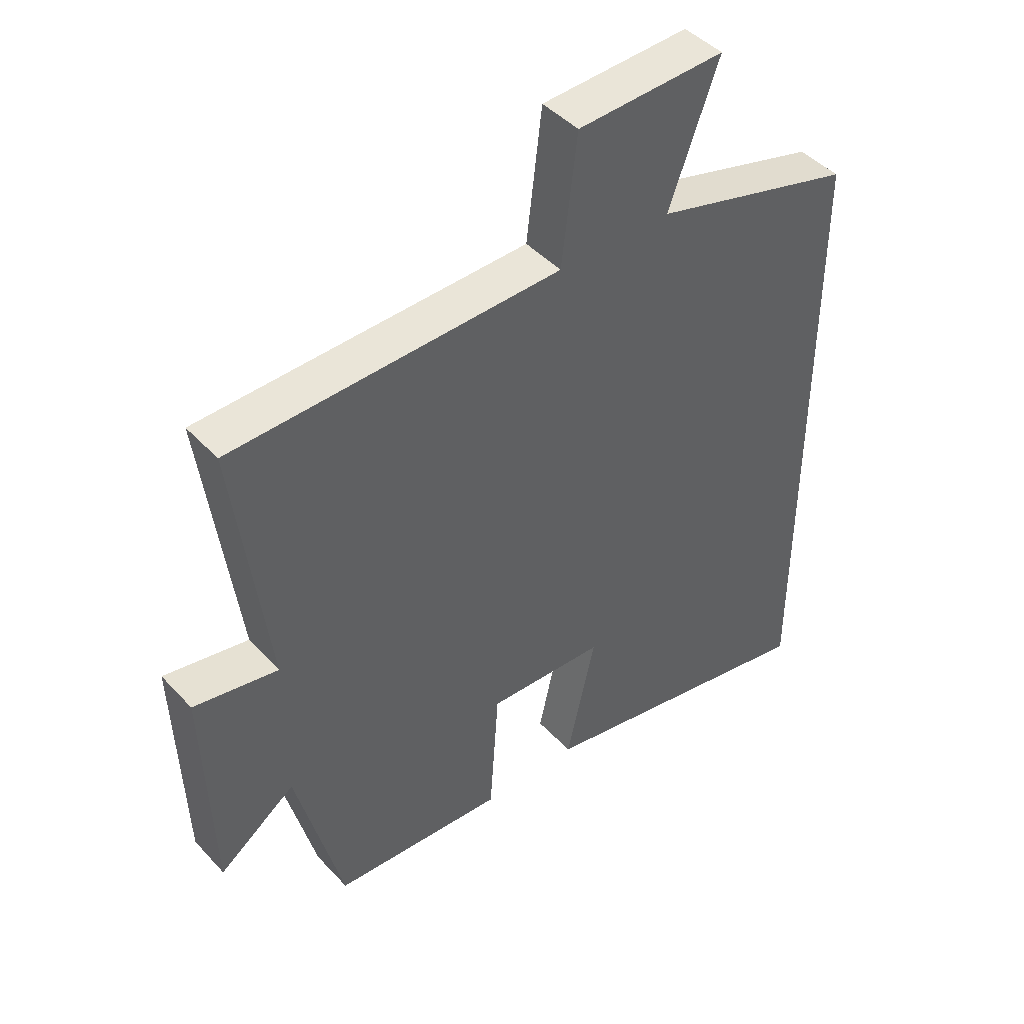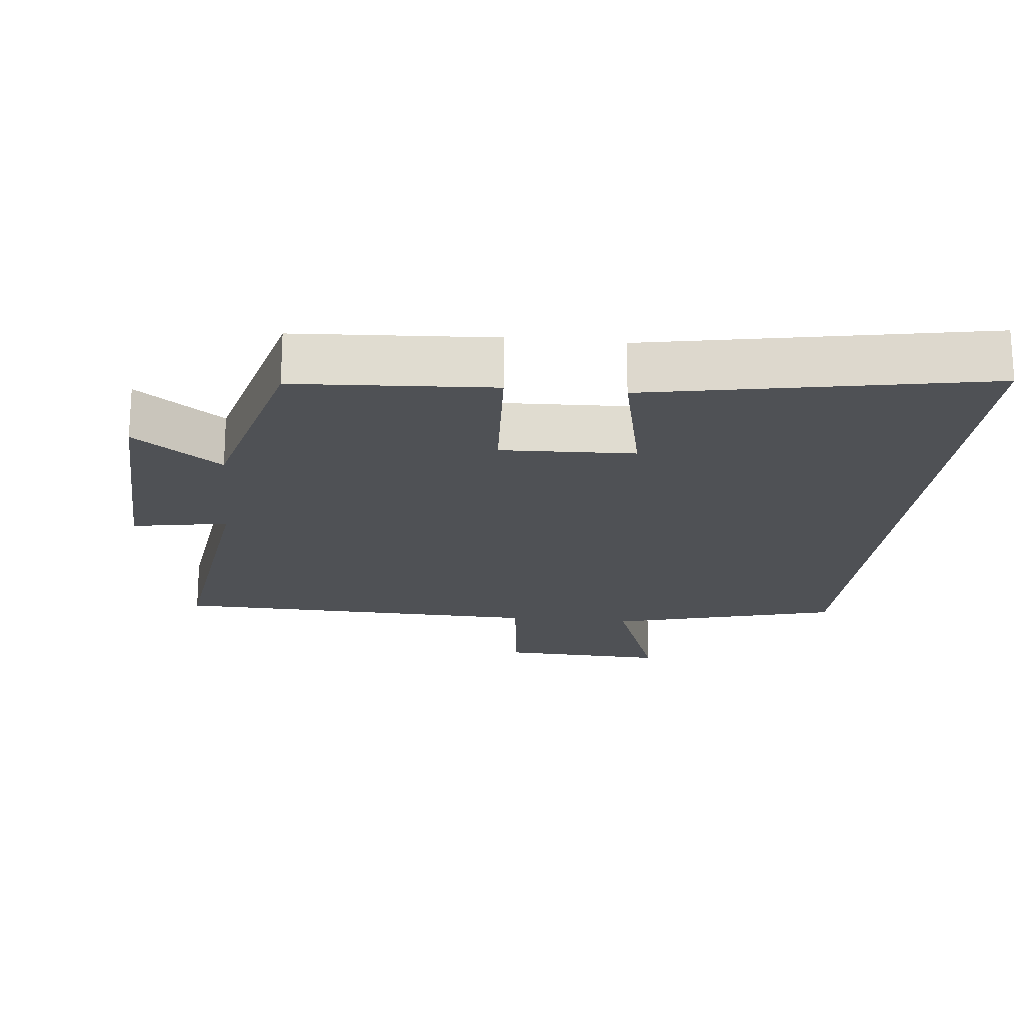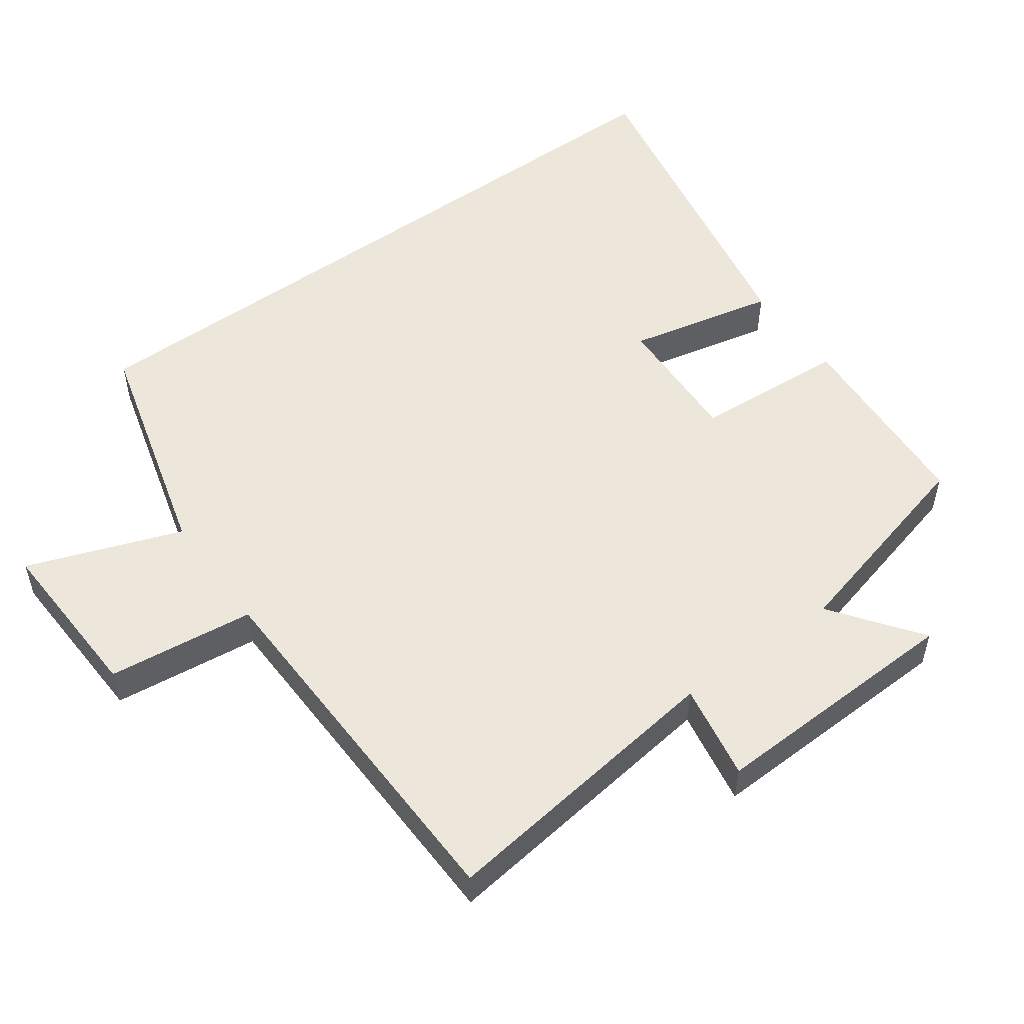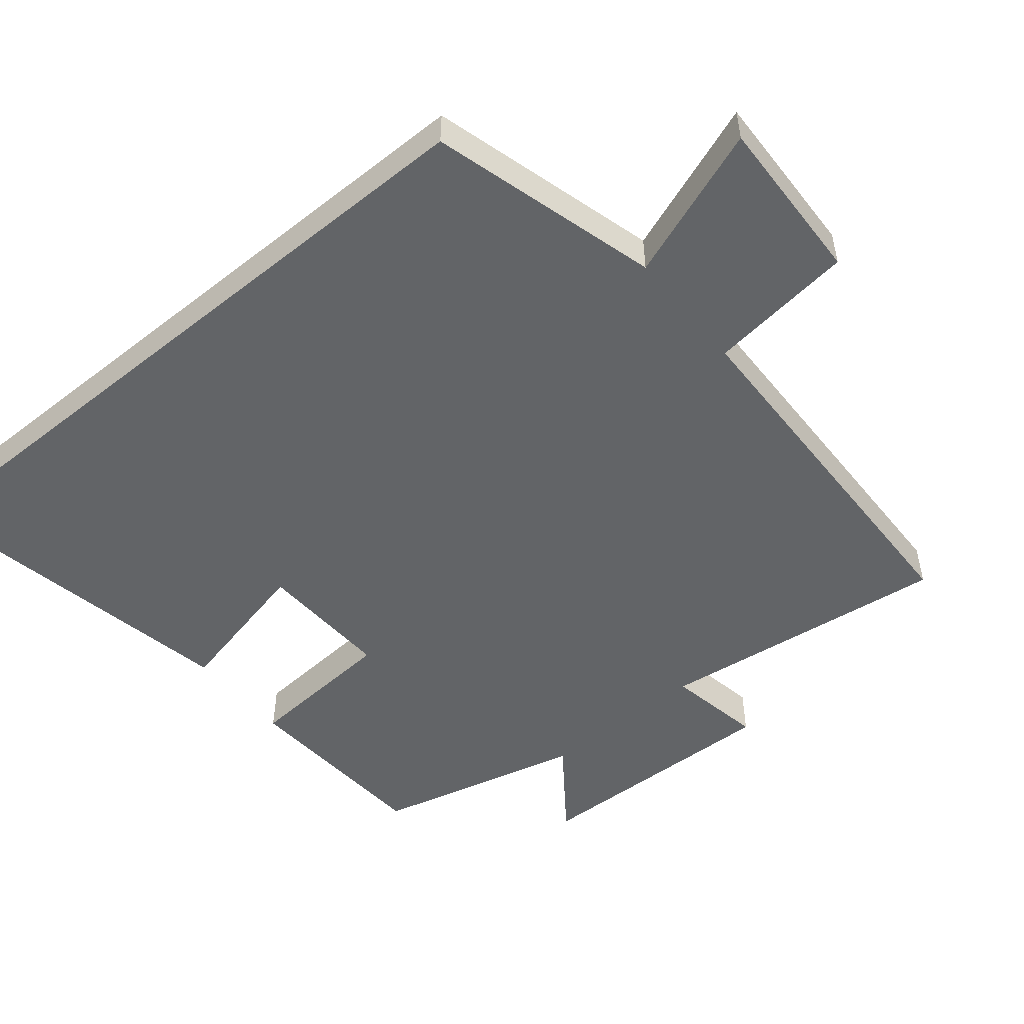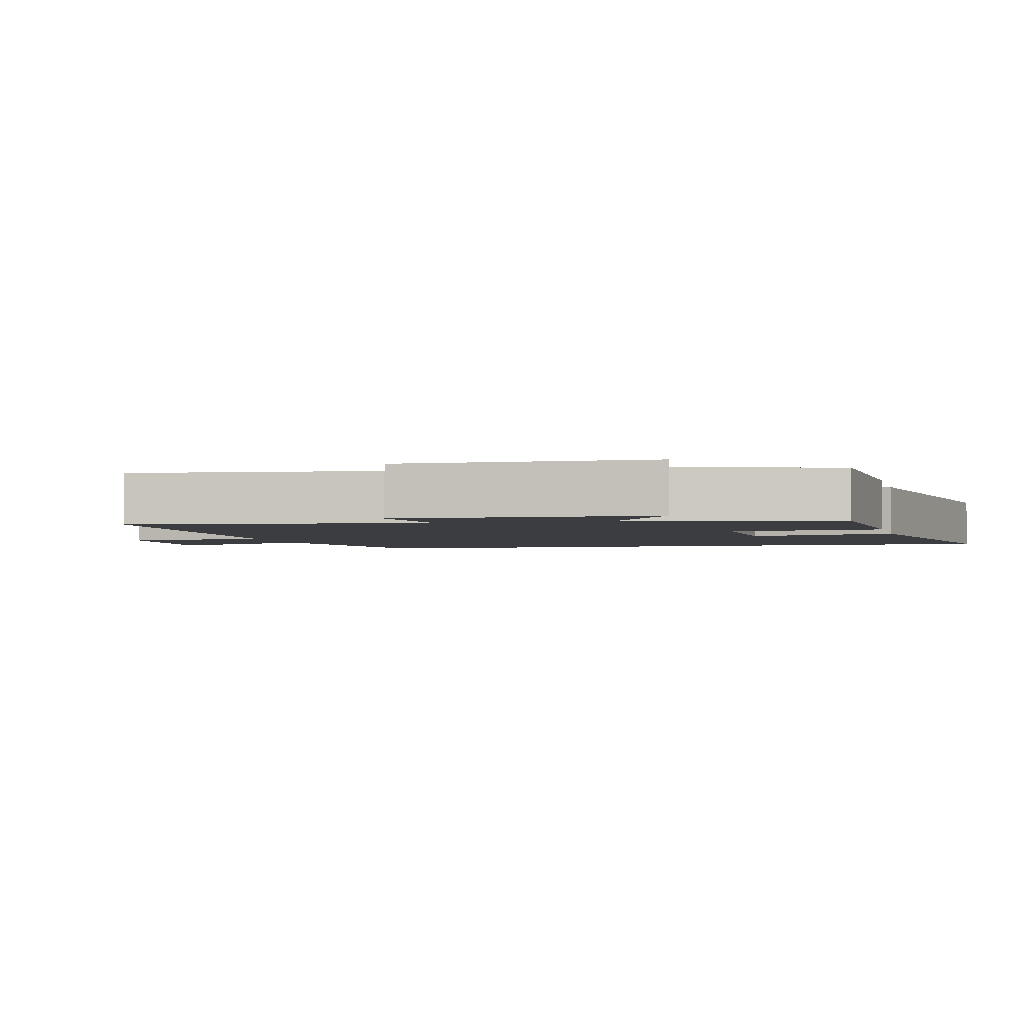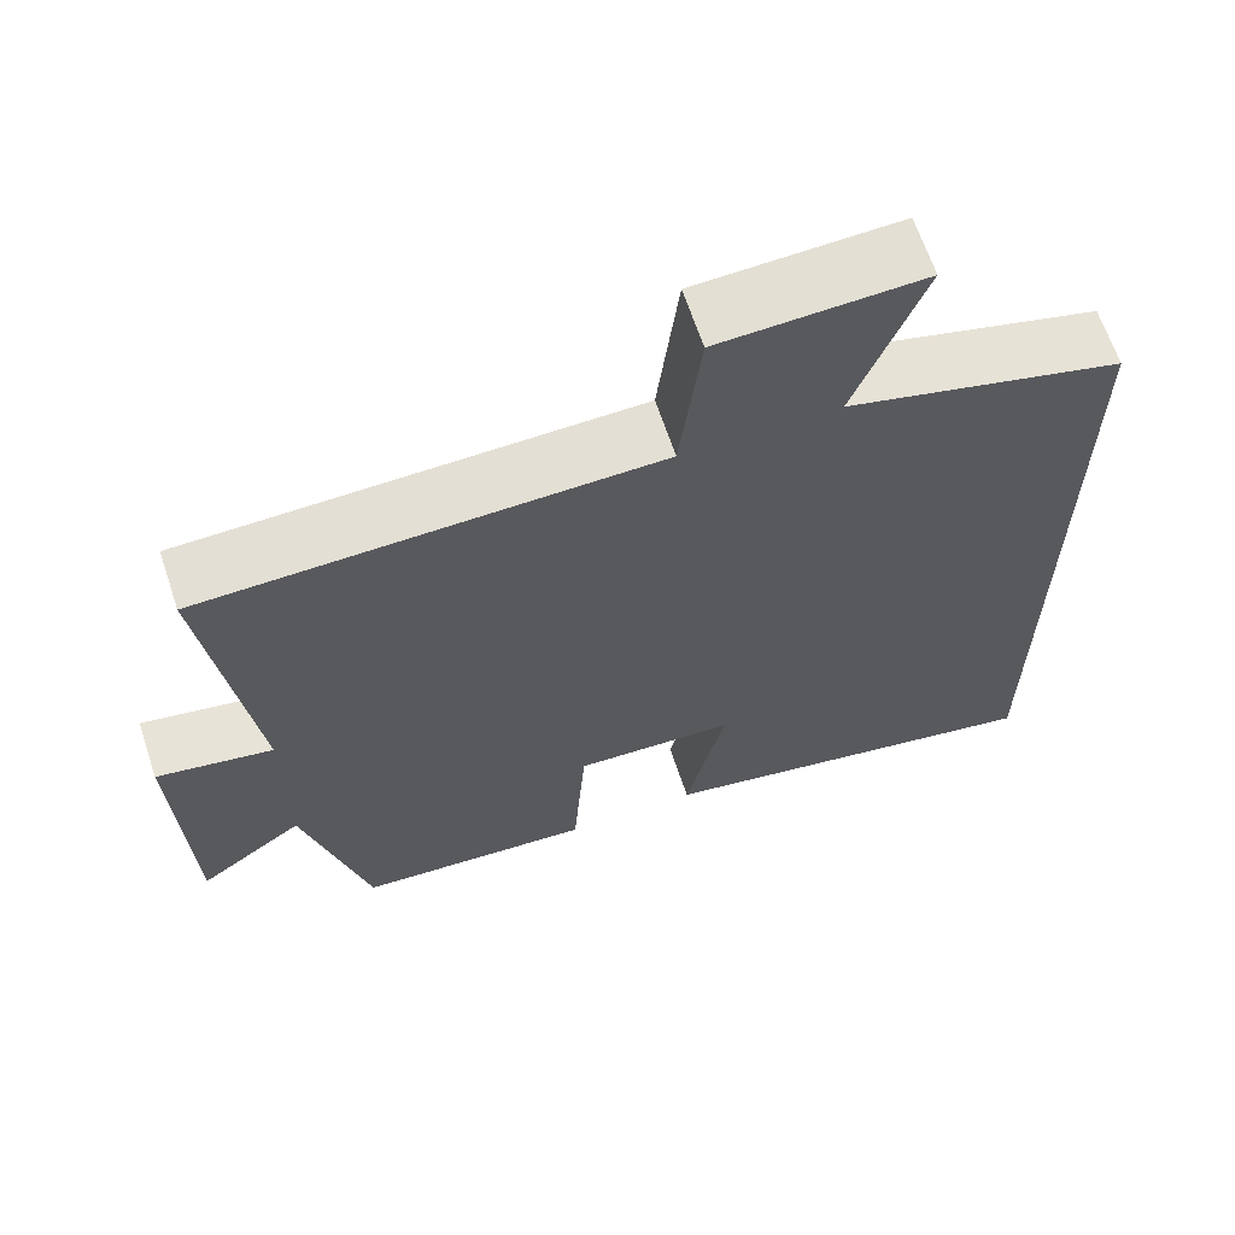
<metadata>
{"format":"obj","ext":"obj","renderer":"f3d","projection":"perspective","resolution":1024,"background":"white","views":[{"elev":44.7,"azim":140.6,"up":"+Z"},{"elev":-19.7,"azim":173.8,"up":"+Y"},{"elev":52.8,"azim":54.0,"up":"+Y"},{"elev":-51.1,"azim":-50.5,"up":"+Y"},{"elev":-2.8,"azim":104.0,"up":"+Y"},{"elev":65.2,"azim":161.6,"up":"+Z"}]}
</metadata>
<code>
v 0.554 0.07 0.486
v 0.5 0.07 0.065
v 0.638 0.07 0.09
v 0.626 0.07 -0.276
v 0.5 0.07 -0.183
v 0.424 0.07 -0.482
v 0.141 0.07 -0.5
v 0.126 0.07 -0.281
v -0.066 0.07 -0.289
v -0.019 0.07 -0.5
v -0.5 0.07 -0.592
v -0.5 0.07 0.41
v -0.17 0.07 0.5
v -0.251 0.07 0.72
v -0.009 0.07 0.71
v 0.016 0.07 0.5
v 0.554 0 0.486
v 0.5 0 0.065
v 0.638 0 0.09
v 0.626 0 -0.276
v 0.5 0 -0.183
v 0.424 0 -0.482
v 0.141 0 -0.5
v 0.126 0 -0.281
v -0.066 0 -0.289
v -0.019 0 -0.5
v -0.5 0 -0.592
v -0.5 0 0.41
v -0.17 0 0.5
v -0.251 0 0.72
v -0.009 0 0.71
v 0.016 0 0.5
f 13 14 15 16
f 13 16 1 2
f 12 13 2
f 9 10 11 12
f 8 9 12 2
f 5 6 7 8
f 5 8 2 3
f 3 4 5
f 32 31 30 29
f 18 17 32 29
f 18 29 28
f 28 27 26 25
f 18 28 25 24
f 24 23 22 21
f 19 18 24 21
f 21 20 19
f 1 17 18 2
f 2 18 19 3
f 3 19 20 4
f 4 20 21 5
f 5 21 22 6
f 6 22 23 7
f 7 23 24 8
f 8 24 25 9
f 9 25 26 10
f 10 26 27 11
f 11 27 28 12
f 12 28 29 13
f 13 29 30 14
f 14 30 31 15
f 15 31 32 16
f 16 32 17 1

</code>
